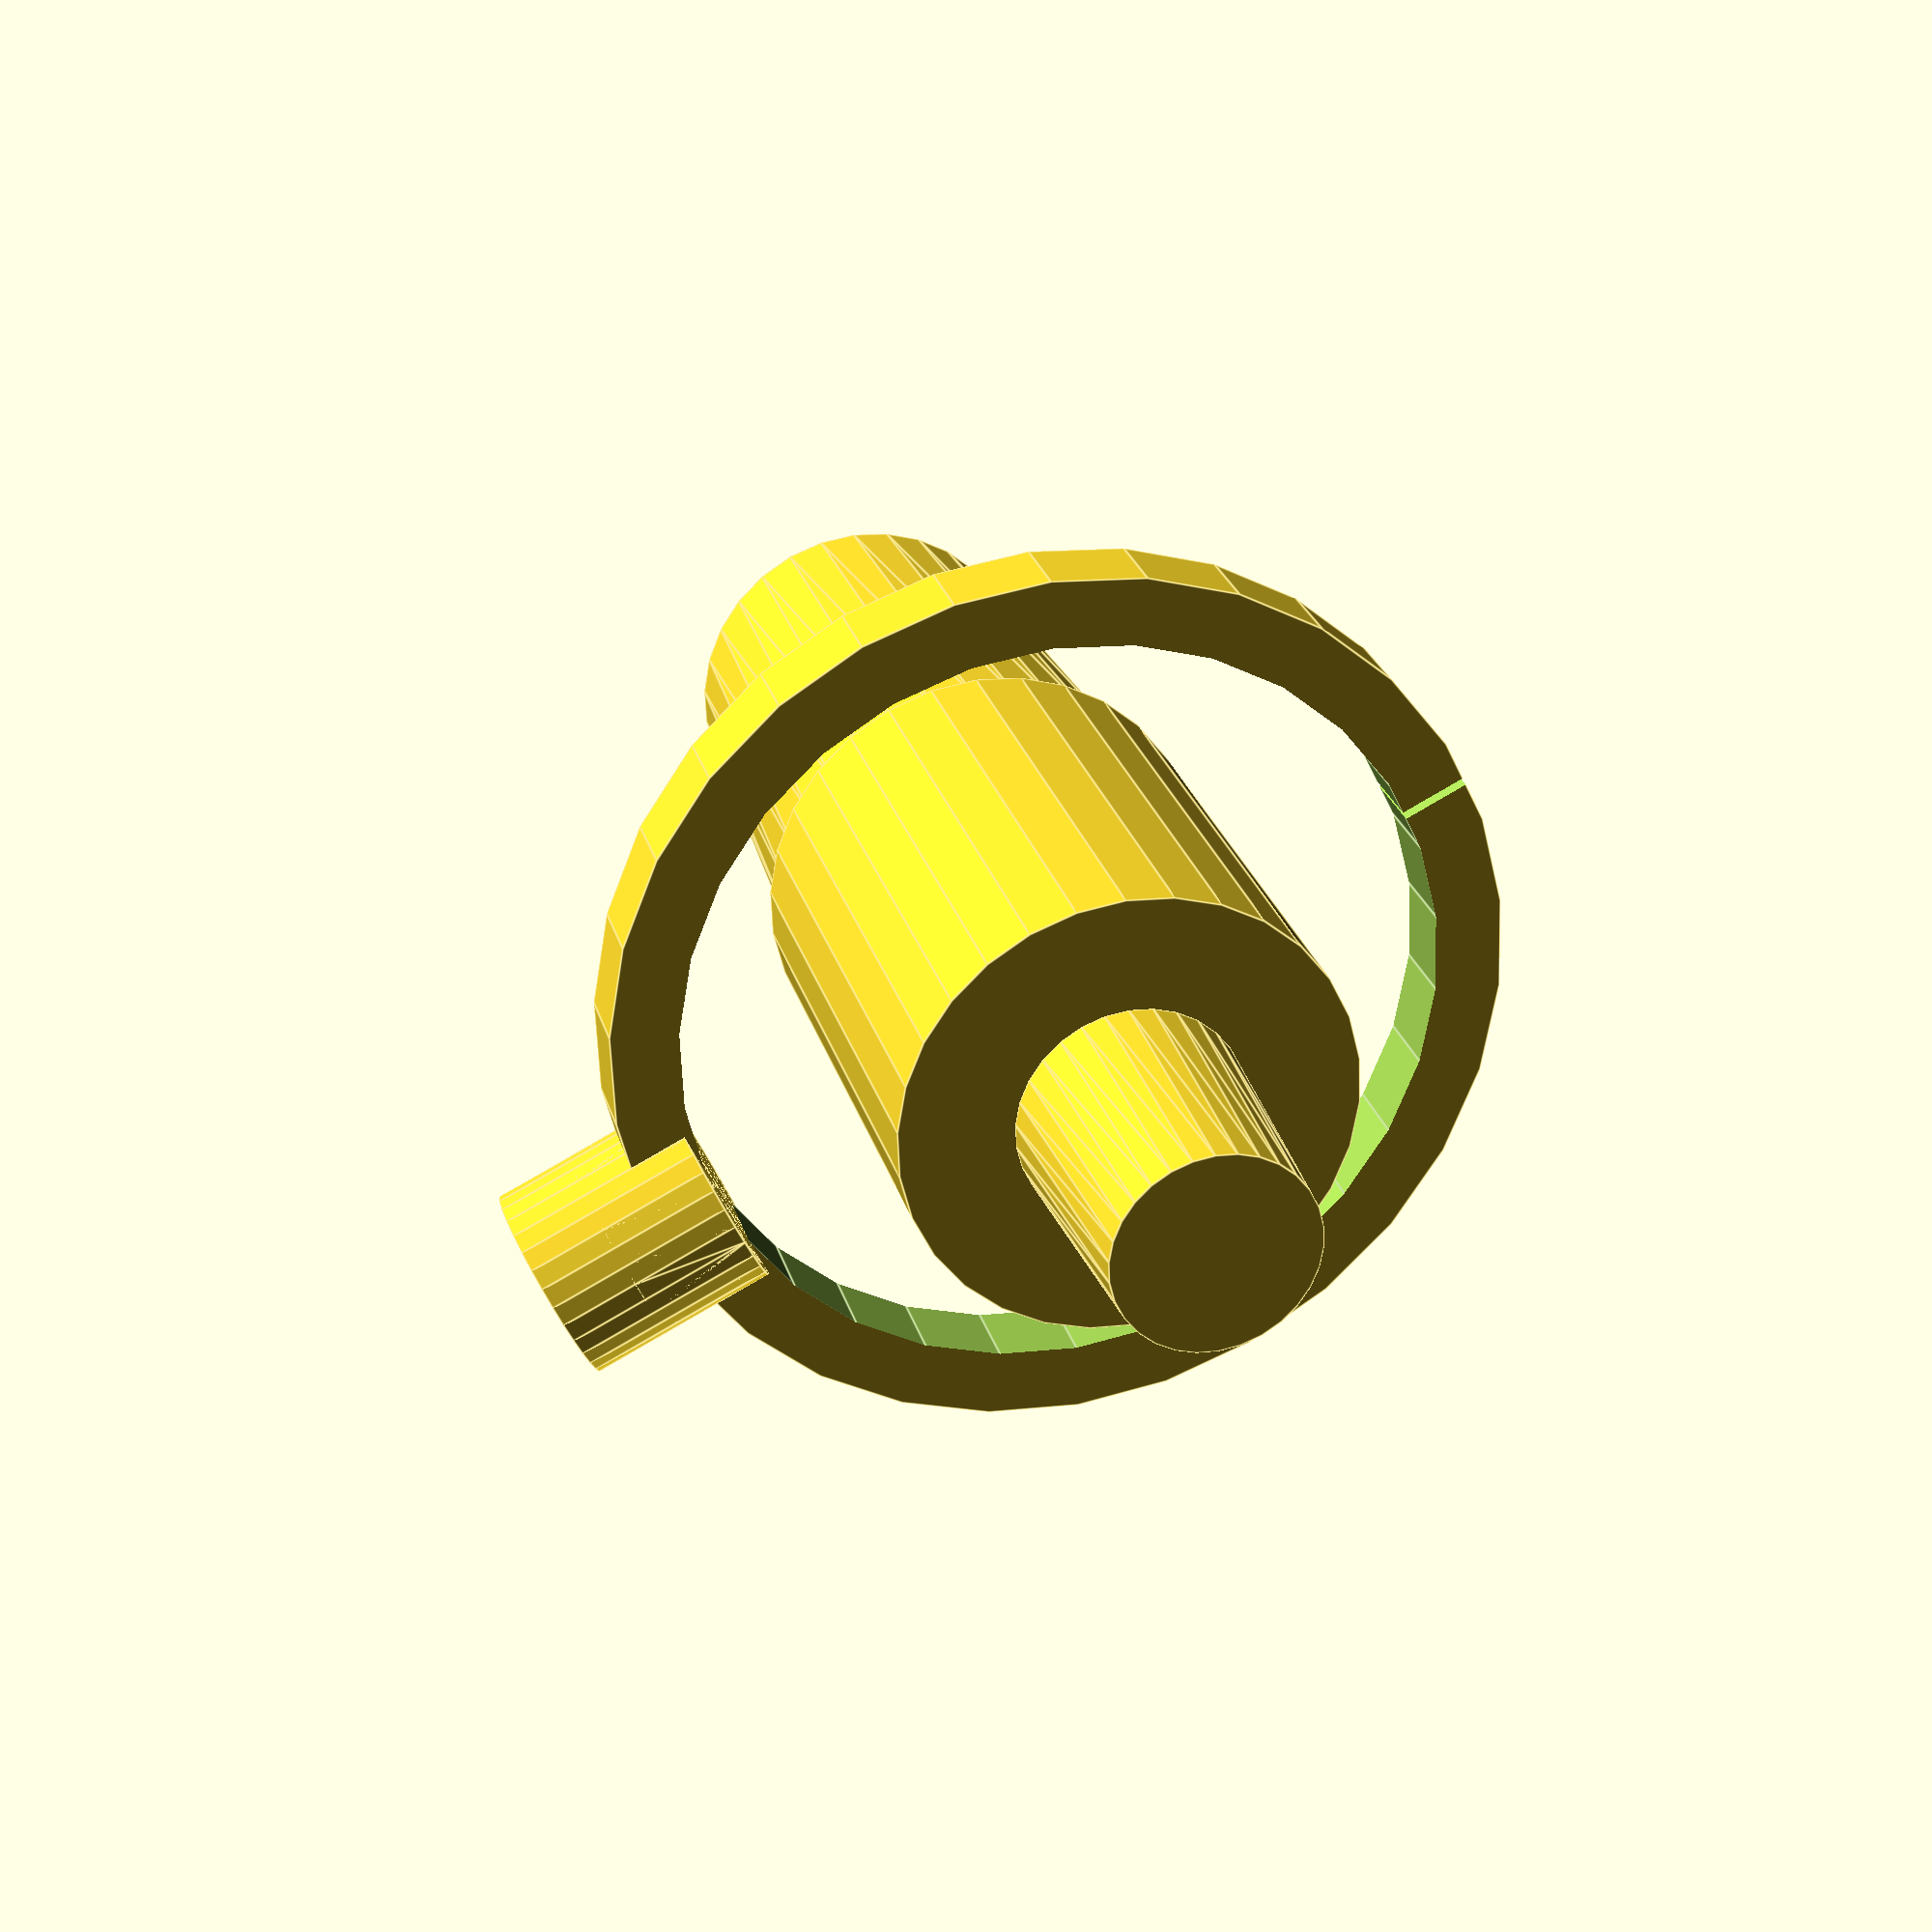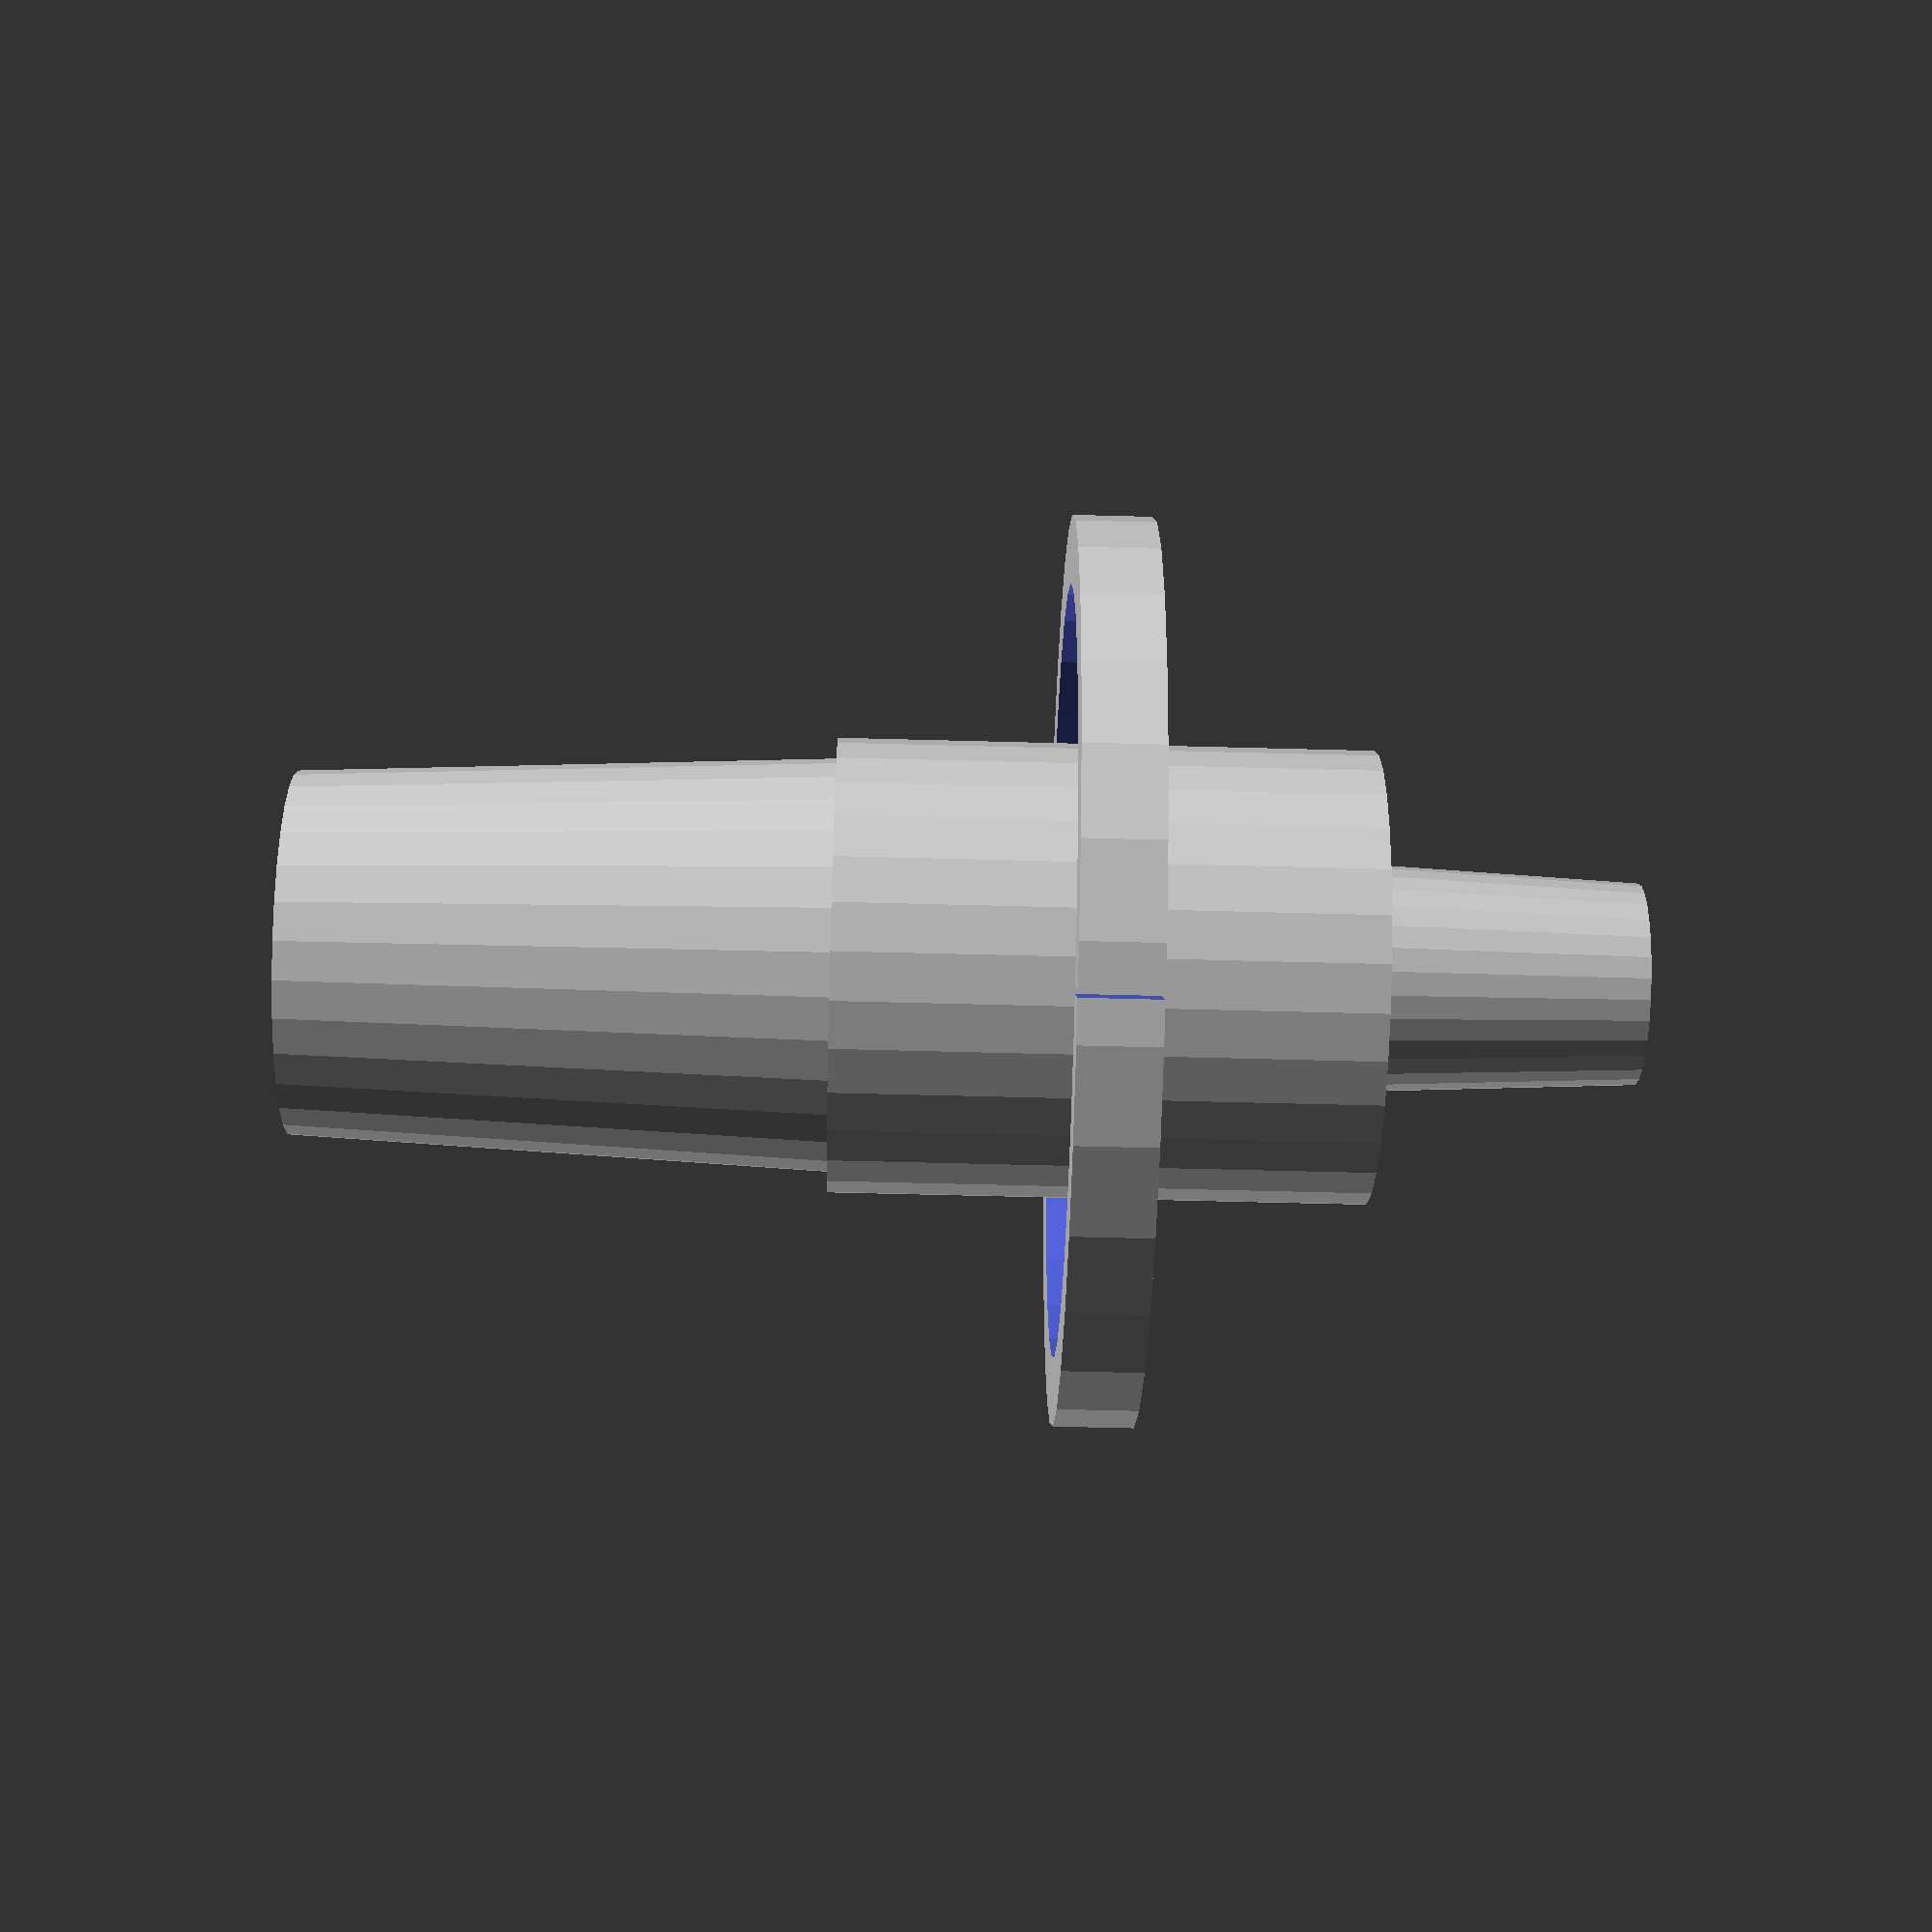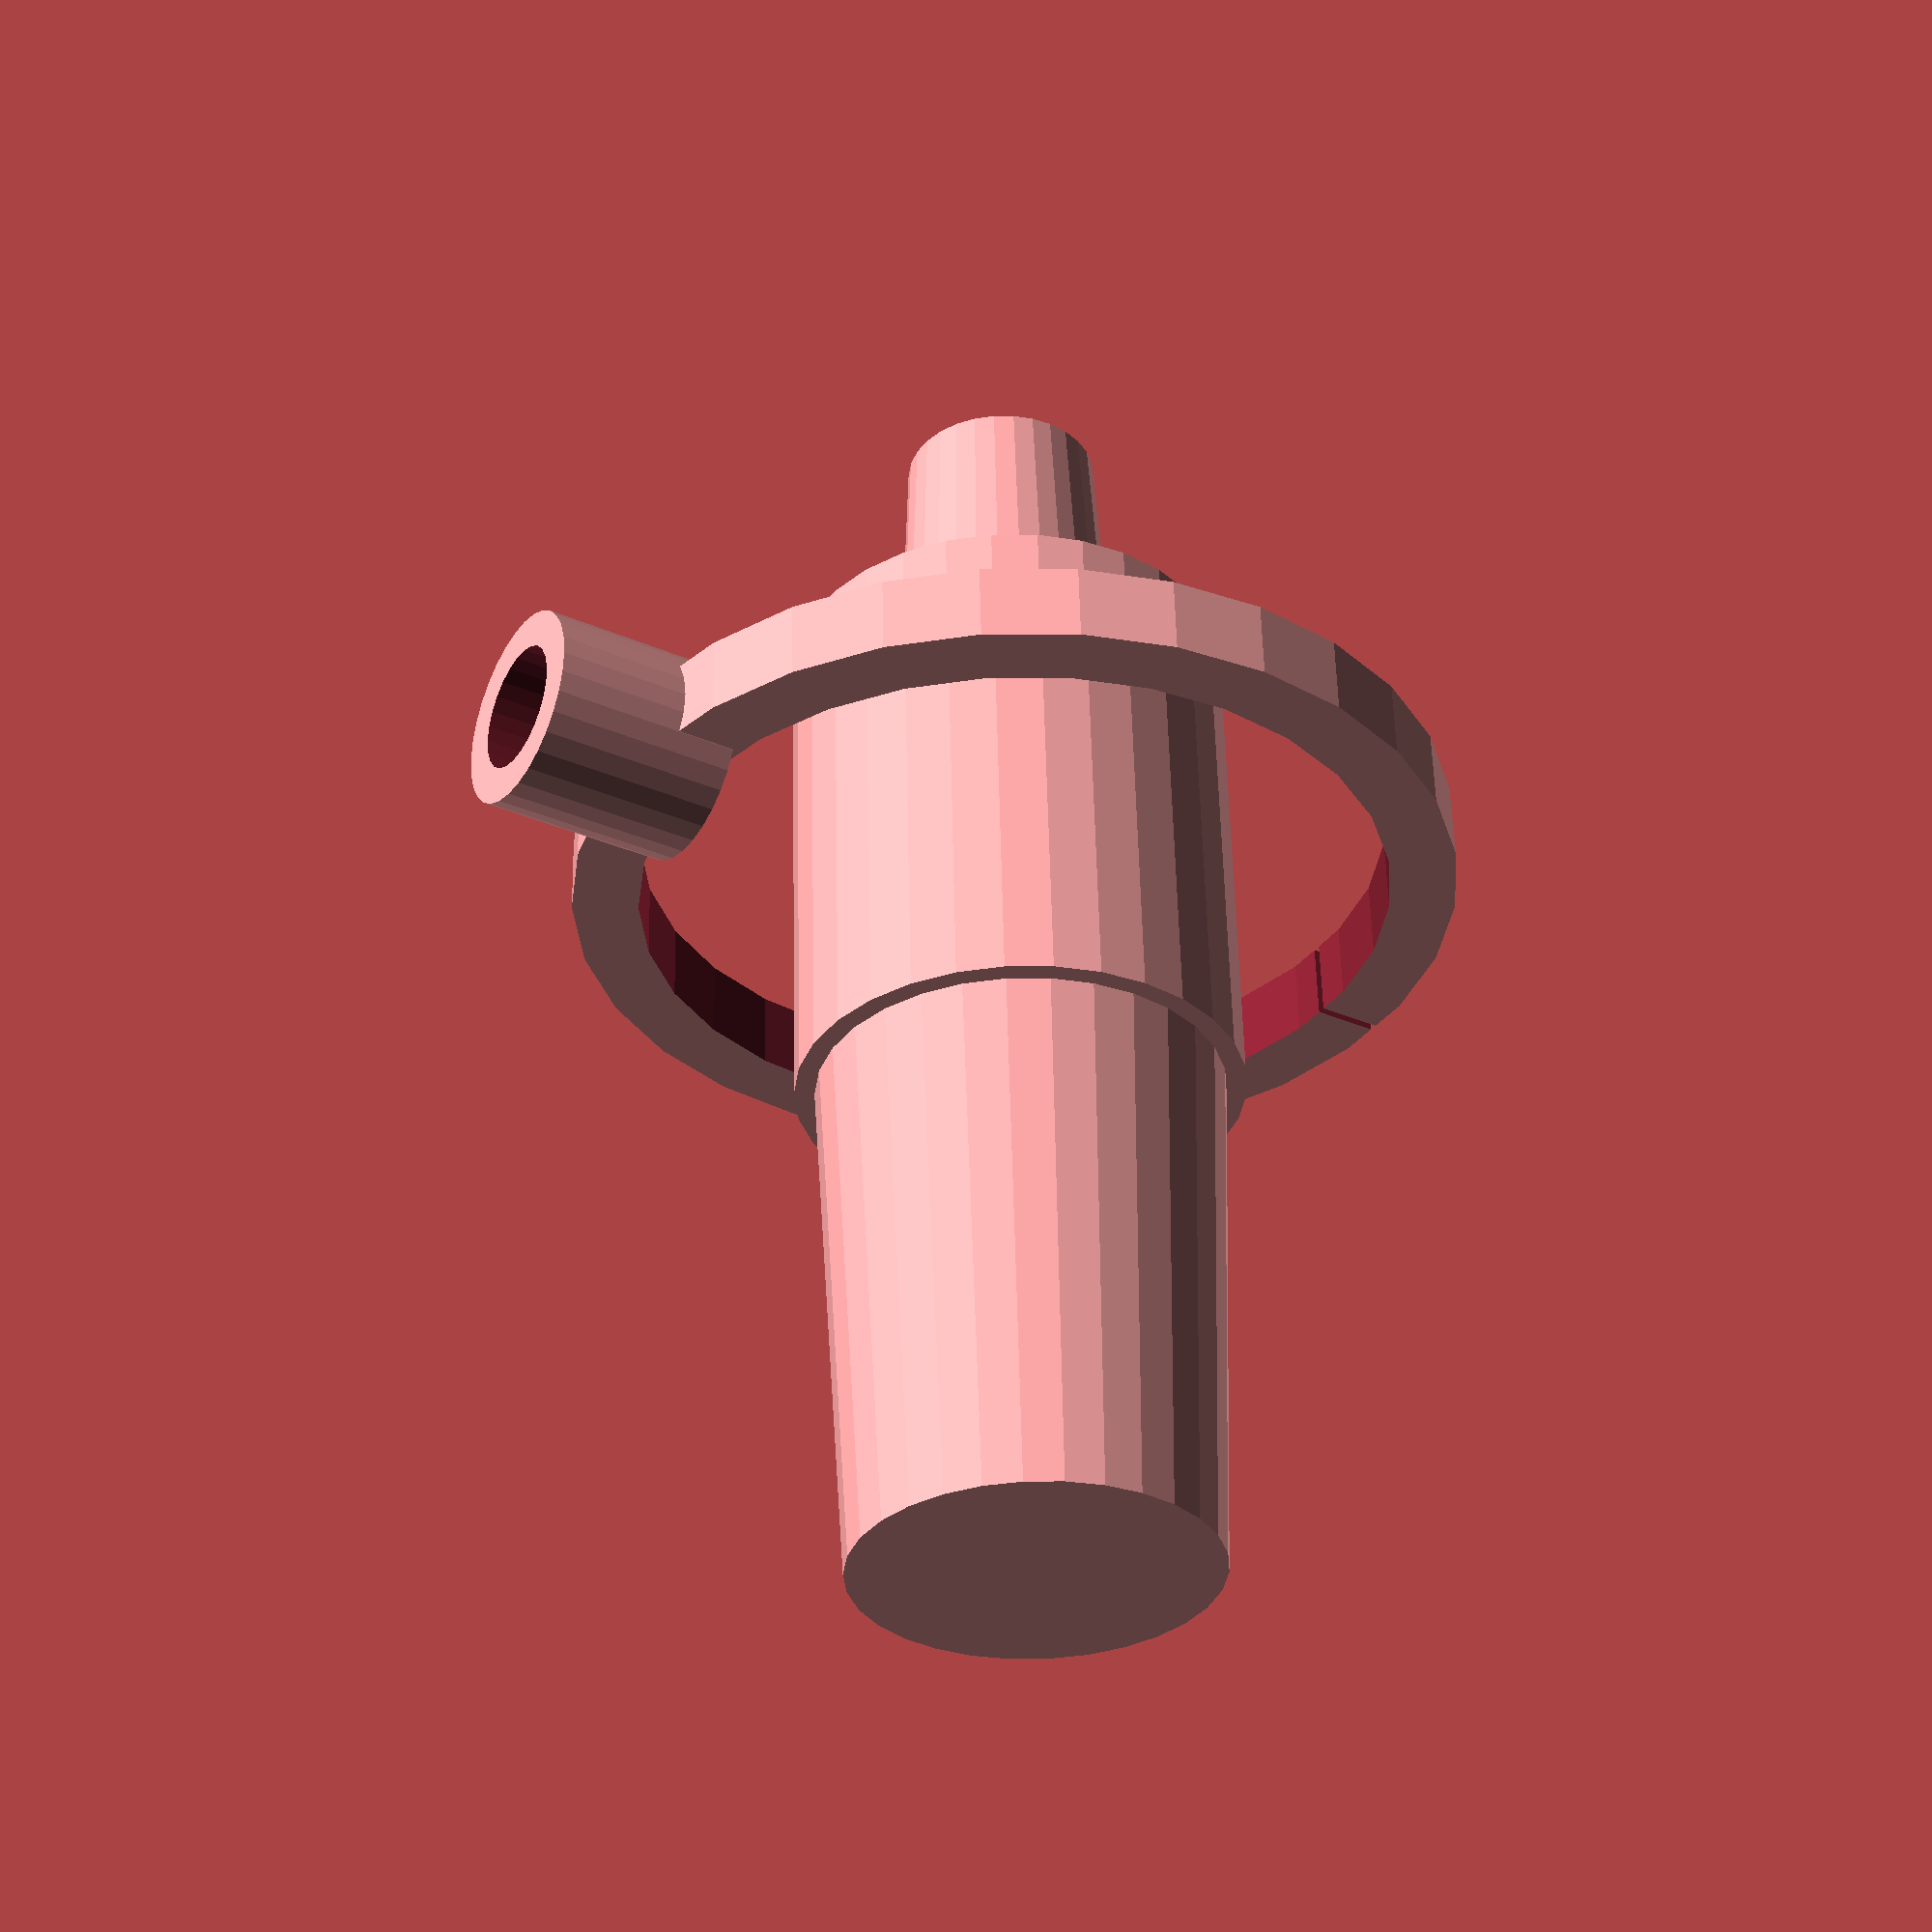
<openscad>
use <MCAD/triangles.scad>

//sE X1R dimensions
//ø57mm
//l.168mm
//455g

angle=140;
angle2=300;
notchLength=70;

micw = 57;
micl = 168;

module x1r() {
	translate([0,0,(micl/5)*2])
	cylinder(r1=micw/2.2,r2=micw/2.5,h=(micl/5)*2,center=true);
	translate([0,0,0])
	cylinder(r=micw/2,h=(micl/5)*2,center=true);
	translate([0,0,-(micl/5)*1.5])
	cylinder(r1=micw/4.5,r2=micw/4,h=micl/5,center=true);
}

x1r();
 	
module topNotch() {
	union() {
		translate([0,notchLength,-7])
		rotate([0,0,-90])
			a_triangle(angle/2,notchLength,14);
		translate([0,notchLength,7])
		rotate([0,180,-270])
			a_triangle(angle/2,notchLength,14);		
		translate([0,52,0])
			cube([1,10,14],center=true);
	}
}

module topNotch2() {
	union() {
		translate([0,notchLength,-7])
		rotate([0,0,-90])
			a_triangle(angle2/2,notchLength,14);
		translate([0,notchLength,7])
		rotate([0,180,-270])
			a_triangle(angle2/2,notchLength,14);		
		translate([0,52,0])
			cube([1,10,14],center=true);
	}
}

module outerRing() {
	difference() {
		difference() {
			cylinder(r=micw,h=10,center=true);
			cylinder(r=micw*0.85,h=11,center=true);
		}
		topNotch();
	}
}

module ringBack() {
	difference() {
		union() {
			hull() {
				intersection() {
					difference() {
						cylinder(r=micw,h=10,center=true);
						cylinder(r=micw*0.85,h=11,center=true);
					}
					topNotch2();
				}
				translate([0,55,0])
				rotate([90,0,0])
					cylinder(r=12.5,h=14.05,center=true);
			}
			translate([0,60,0])
			rotate([90,0,0])
				cylinder(r=12.5,h=24.05,center=true);
		}	
		translate([0,70,0])
		rotate([90,0,0])
			cylinder(r=7.9375,h=24.05,center=true);	
	}
}

outerRing();

rotate([180,0,0])
ringBack();

</openscad>
<views>
elev=333.6 azim=296.3 roll=165.2 proj=p view=edges
elev=237.4 azim=329.9 roll=91.6 proj=p view=solid
elev=304.3 azim=121.5 roll=358.8 proj=p view=solid
</views>
